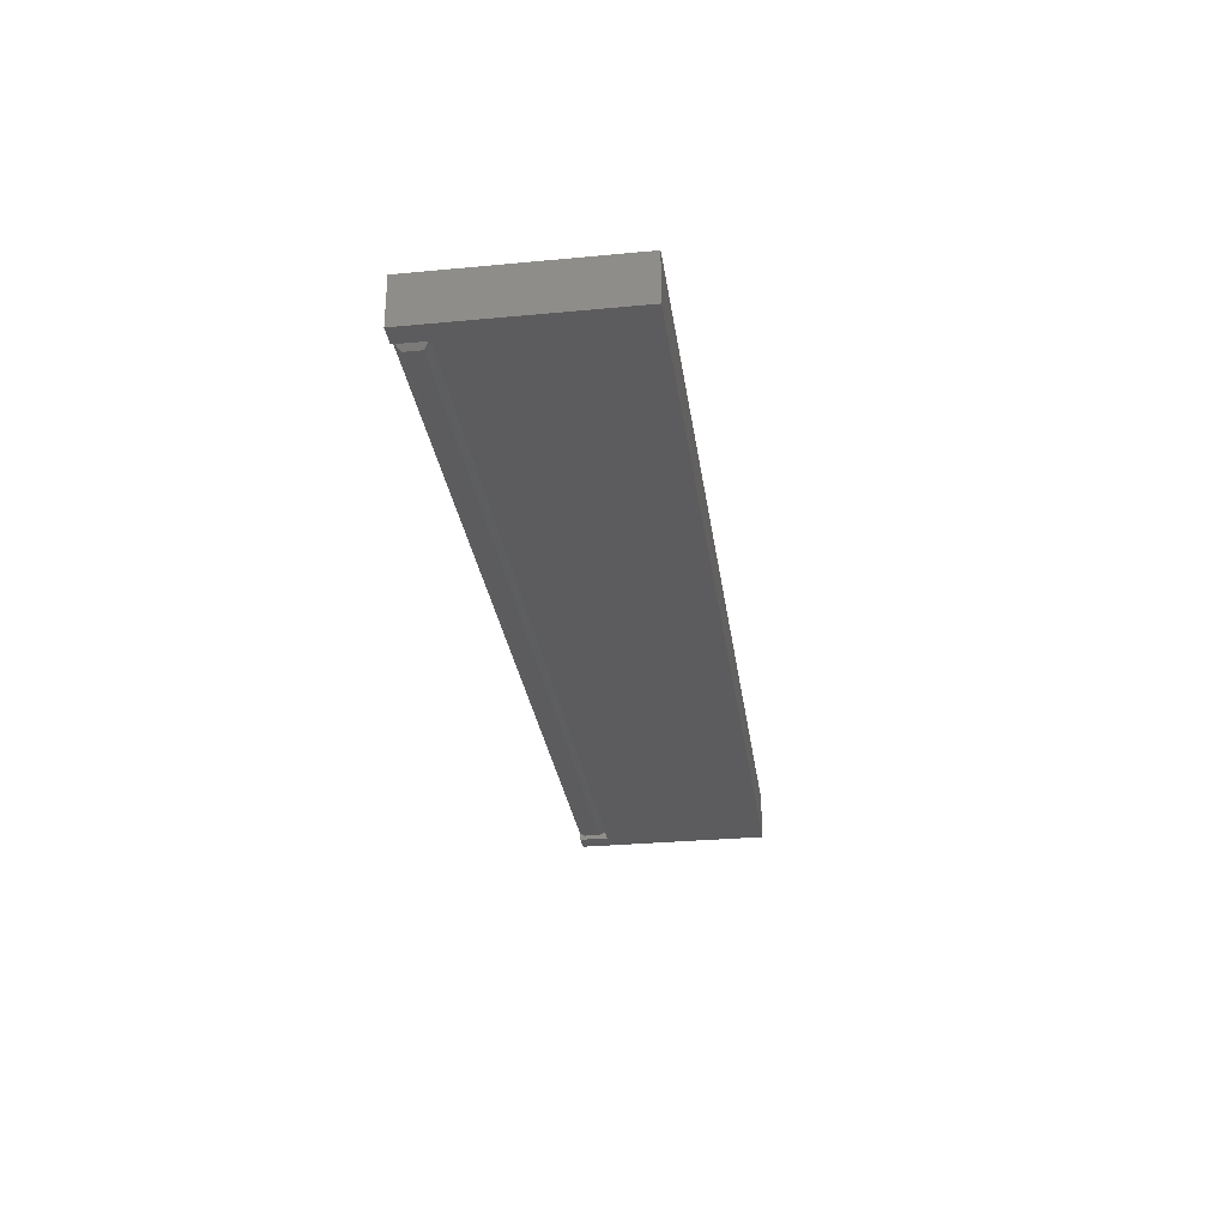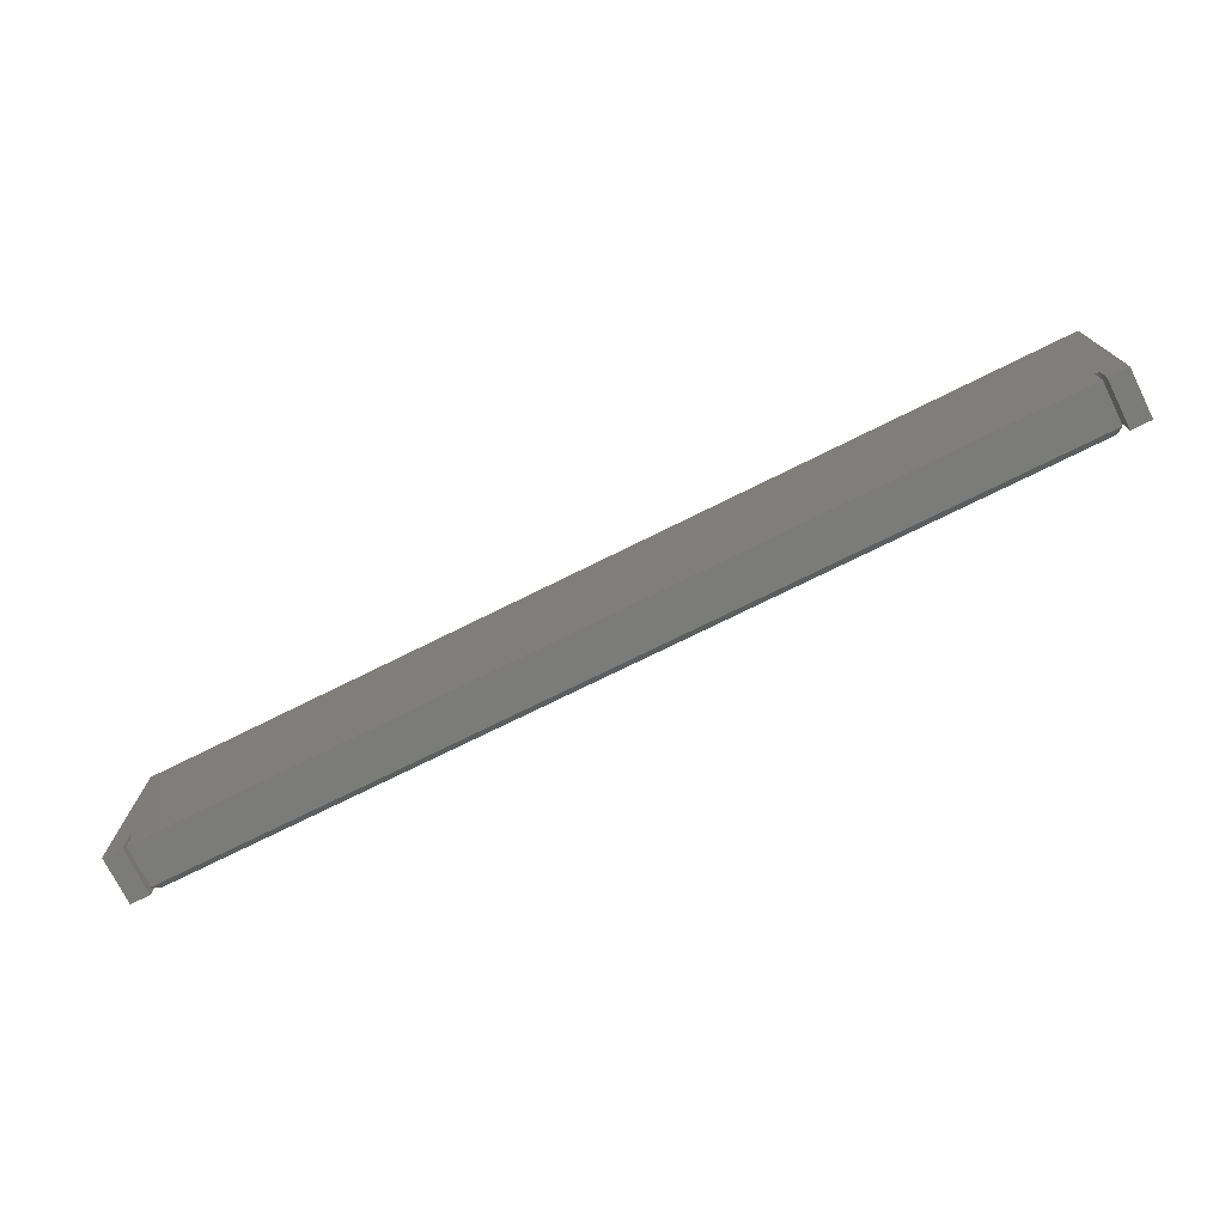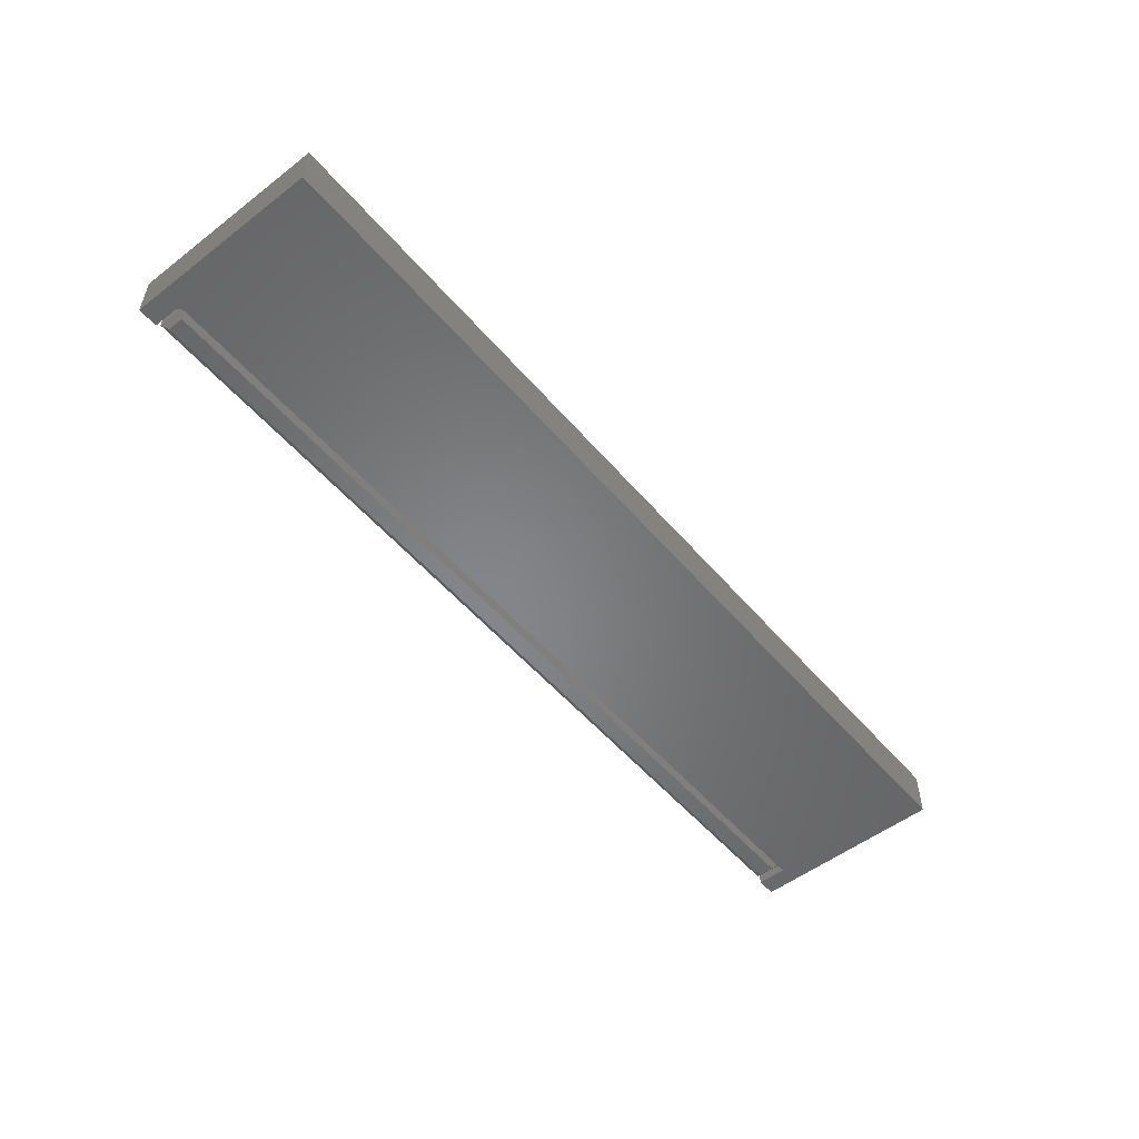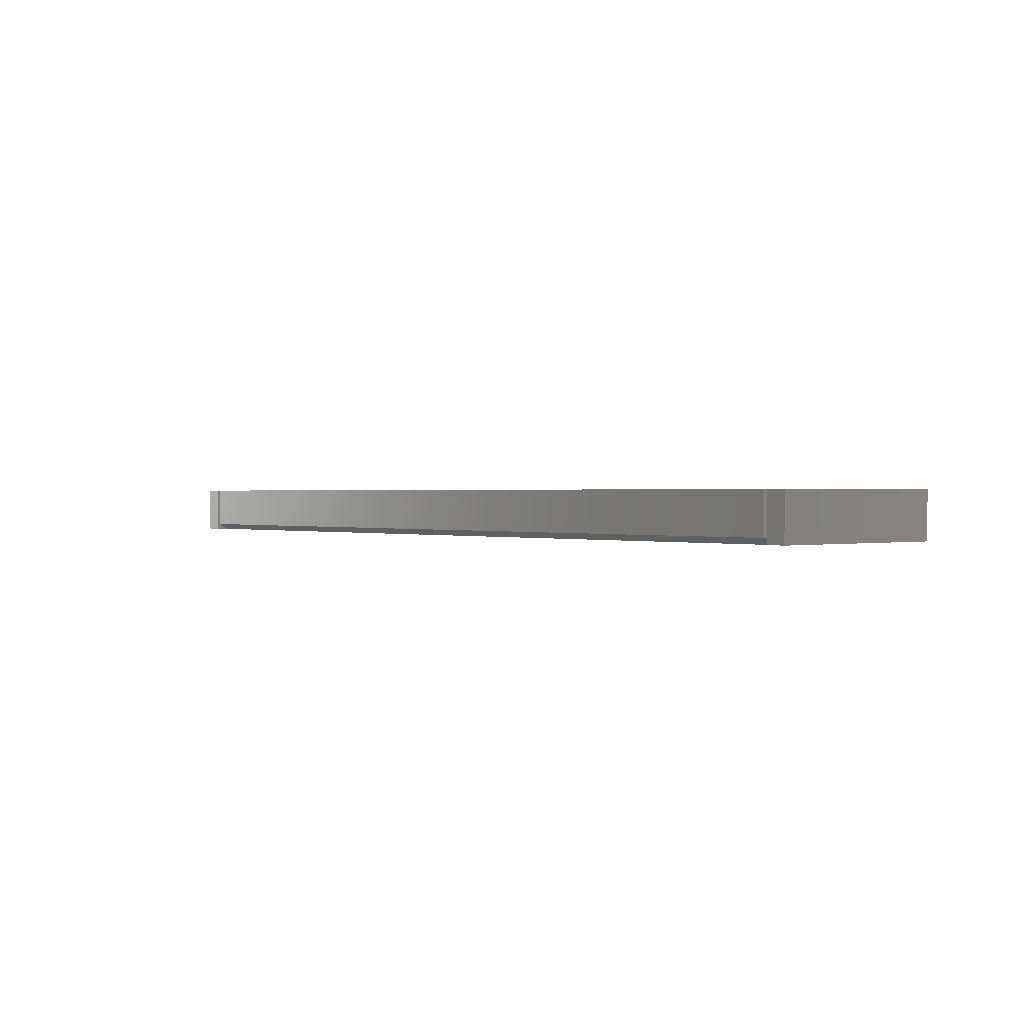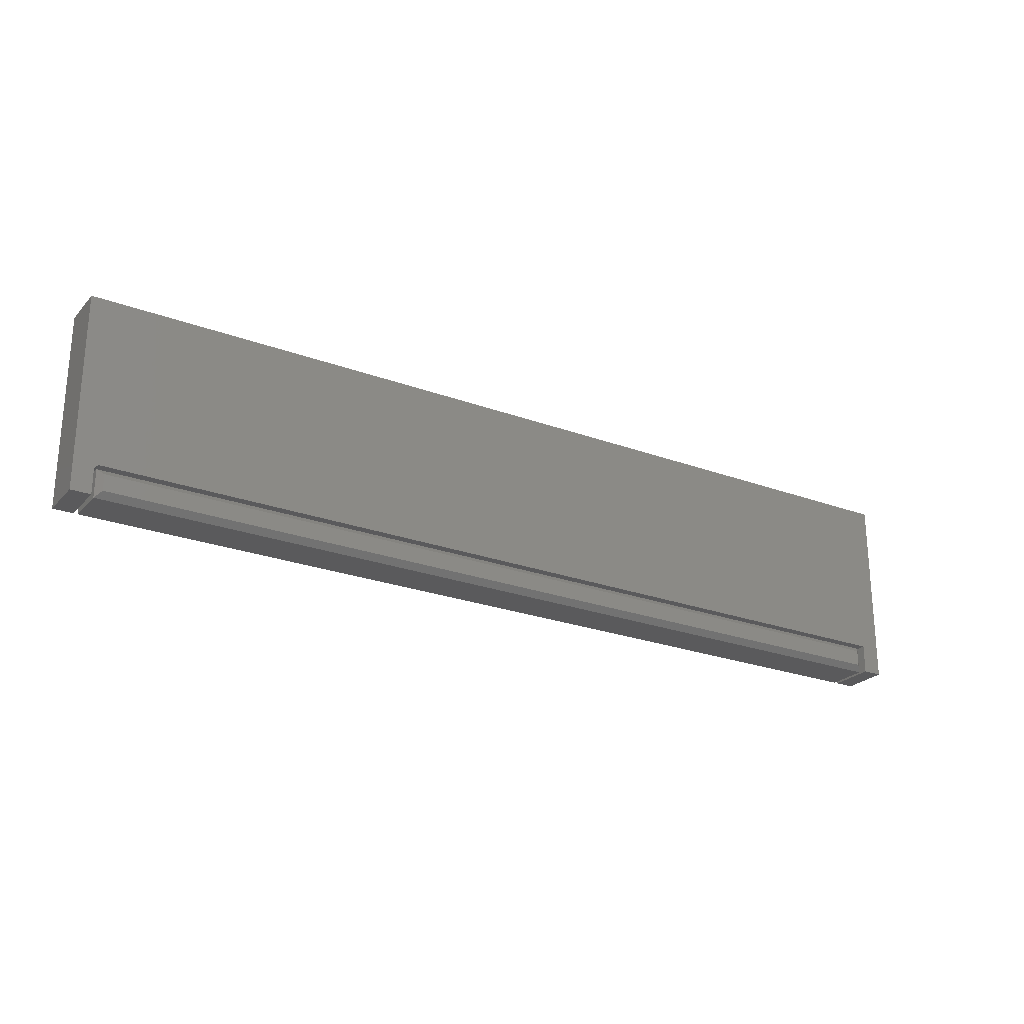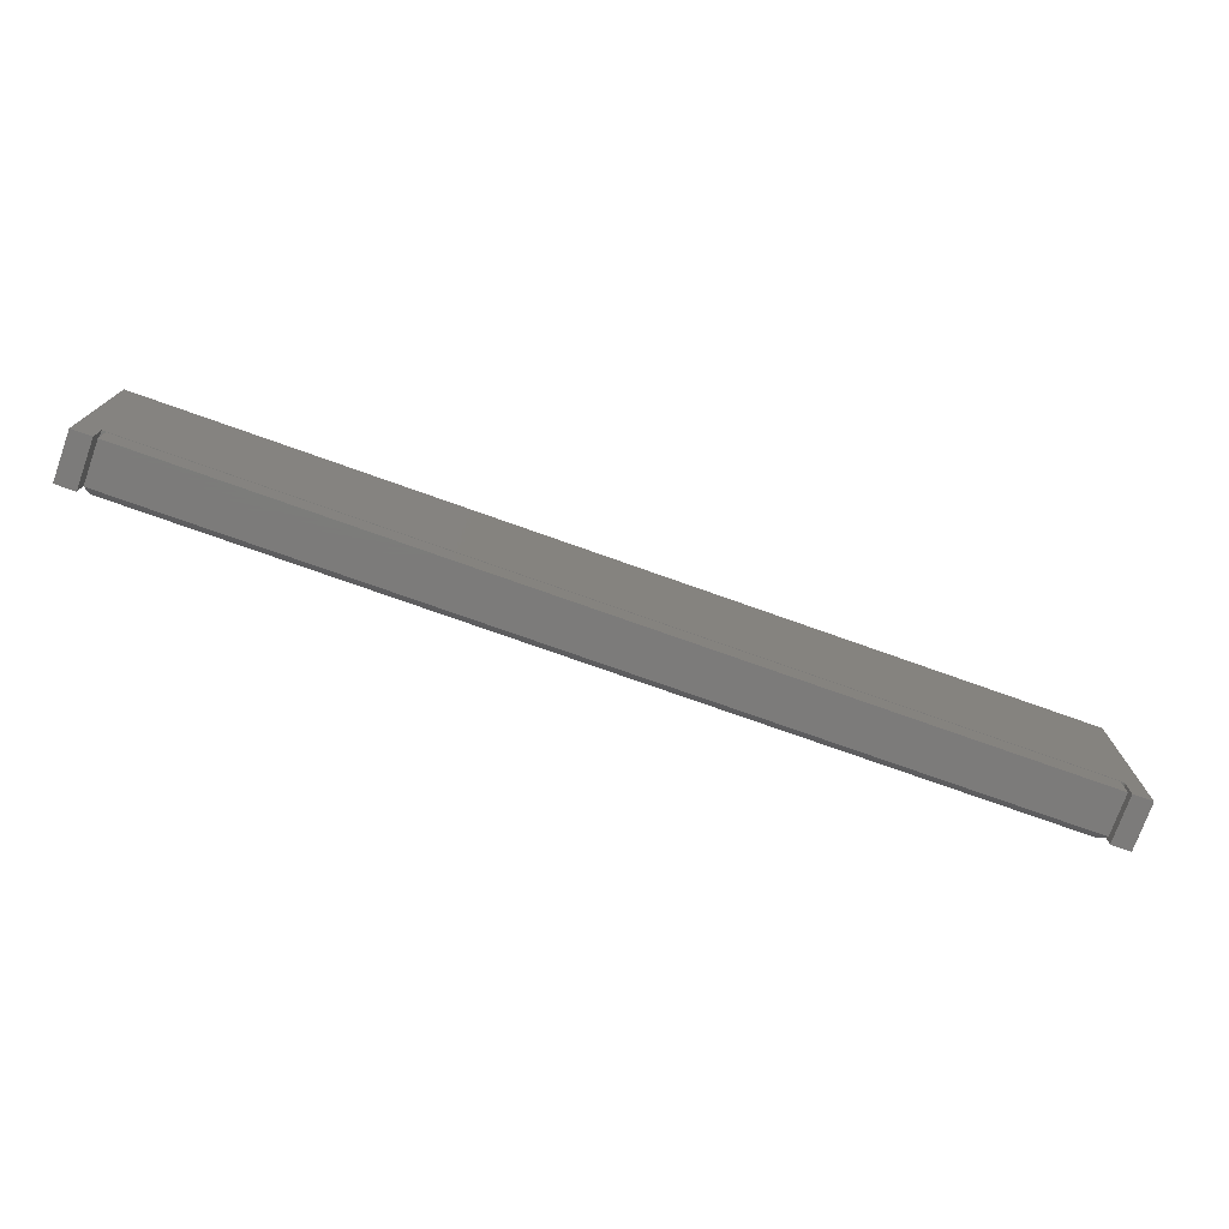
<metadata>
{"format":"stl","ext":"stl","renderer":"f3d","projection":"perspective","resolution":1024,"background":"white","views":[{"elev":-29.6,"azim":-82.1,"up":"+Y"},{"elev":-74.3,"azim":-153.6,"up":"+Z"},{"elev":-53.1,"azim":-50.6,"up":"+Y"},{"elev":0.6,"azim":-130.3,"up":"+Y"},{"elev":-24.5,"azim":-31.4,"up":"+Z"},{"elev":-75.0,"azim":160.4,"up":"+Z"}]}
</metadata>
<code>
# stl→obj: 44 verts, 80 faces
v -0.7109 -0.0625 0.1406
v 0.4453 -0.0625 0.1406
v -0.7109 -0.0625 0.162
v 0.4453 -0.0625 0.162
v -0.7188 2.054e-18 0.1698
v -0.7188 0 0.1328
v -0.7188 -0.05469 0.1698
v -0.7188 -0.05469 0.1328
v 0.4531 -0.05469 0.1698
v 0.4531 1.322e-16 0.1698
v 0.4531 1.301e-16 0.1328
v 0.4531 -0.05469 0.1328
v -0.7162 -0.0625 0.1718
v -0.7162 5.916e-18 0.1718
v 0.4584 -0.0625 0.1718
v 0.4584 1.363e-16 0.1718
v -0.724 2.885e-18 0.1328
v -0.724 4.615e-18 0.164
v -0.724 -0.0625 0.1328
v -0.724 -0.0625 0.164
v 0.4844 1.515e-16 0.3927
v 0.4844 1.37e-16 0.1328
v 0.4584 1.342e-16 0.1328
v -0.7205 5.361e-18 0.1705
v -0.7217 5.176e-18 0.1695
v -0.7192 5.551e-18 0.1712
v -0.75 1.443e-17 0.3927
v -0.7177 5.739e-18 0.1716
v -0.7227 5.002e-18 0.1683
v -0.75 0 0.1328
v -0.7234 4.847e-18 0.167
v -0.7239 4.717e-18 0.1655
v 0.4844 -0.0625 0.1328
v 0.4844 -0.0625 0.3927
v 0.4584 -0.0625 0.1328
v -0.7192 -0.0625 0.1712
v -0.7217 -0.0625 0.1695
v -0.7205 -0.0625 0.1705
v -0.75 -0.0625 0.3927
v -0.75 -0.0625 0.1328
v -0.7227 -0.0625 0.1683
v -0.7177 -0.0625 0.1716
v -0.7239 -0.0625 0.1655
v -0.7234 -0.0625 0.167
f 1 2 3
f 3 2 4
f 5 6 7
f 7 6 8
f 9 10 7
f 7 10 5
f 11 10 12
f 12 10 9
f 8 6 12
f 12 6 11
f 9 7 4
f 4 7 3
f 12 9 2
f 2 9 4
f 8 12 1
f 1 12 2
f 7 8 3
f 3 8 1
f 6 5 11
f 11 5 10
f 13 14 15
f 15 14 16
f 17 18 19
f 19 18 20
f 21 22 16
f 22 23 16
f 24 25 26
f 27 21 16
f 27 16 14
f 27 14 28
f 27 28 26
f 27 26 25
f 27 25 29
f 27 29 30
f 30 29 31
f 30 31 32
f 30 32 18
f 30 18 17
f 15 33 34
f 15 35 33
f 36 37 38
f 39 40 41
f 39 41 37
f 39 37 36
f 39 36 42
f 39 42 13
f 39 13 15
f 39 15 34
f 40 19 20
f 40 20 43
f 40 43 44
f 40 44 41
f 25 41 29
f 29 41 44
f 29 44 31
f 31 44 43
f 31 43 32
f 32 43 20
f 32 20 18
f 41 25 37
f 37 25 24
f 37 24 38
f 38 24 26
f 38 26 36
f 36 26 28
f 36 28 42
f 42 28 14
f 42 14 13
f 39 27 40
f 40 27 30
f 34 21 39
f 39 21 27
f 33 22 34
f 34 22 21
f 35 23 33
f 33 23 22
f 16 23 15
f 15 23 35
f 40 30 19
f 19 30 17

</code>
